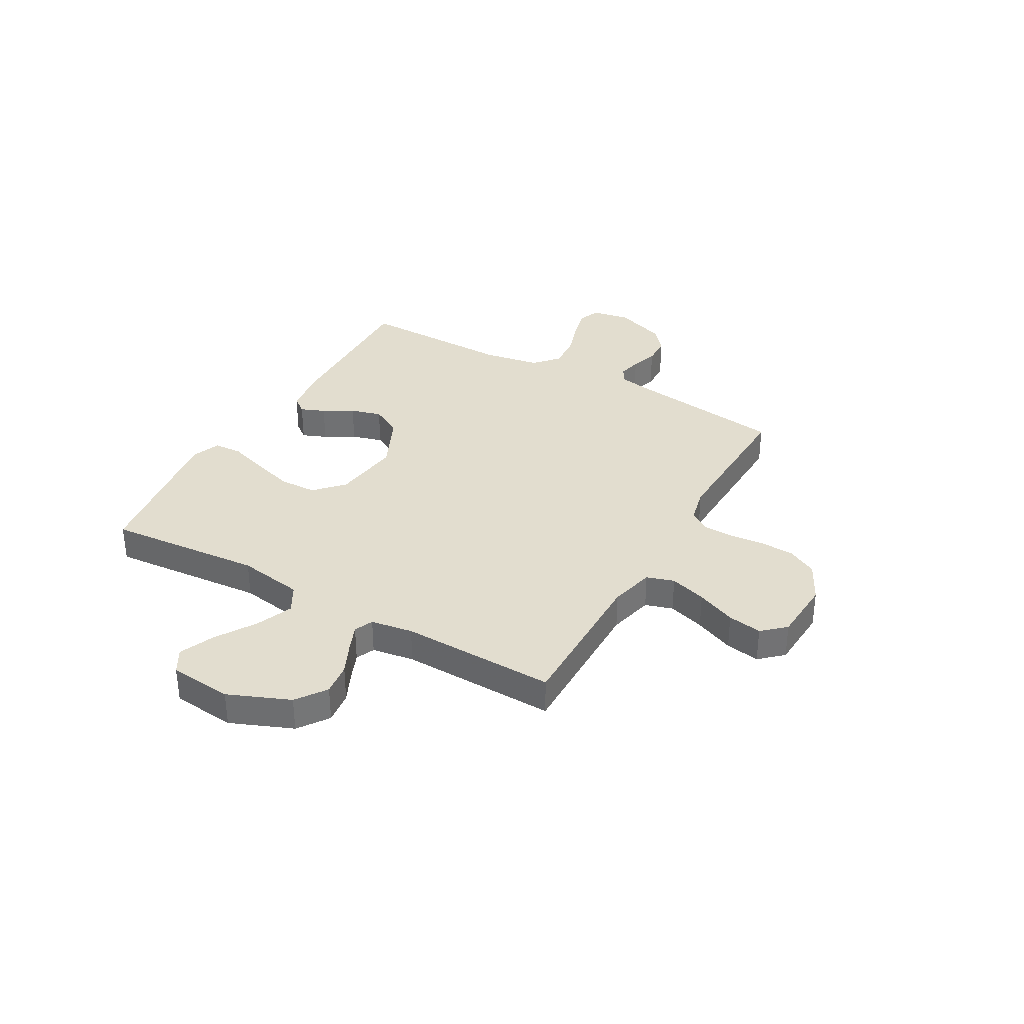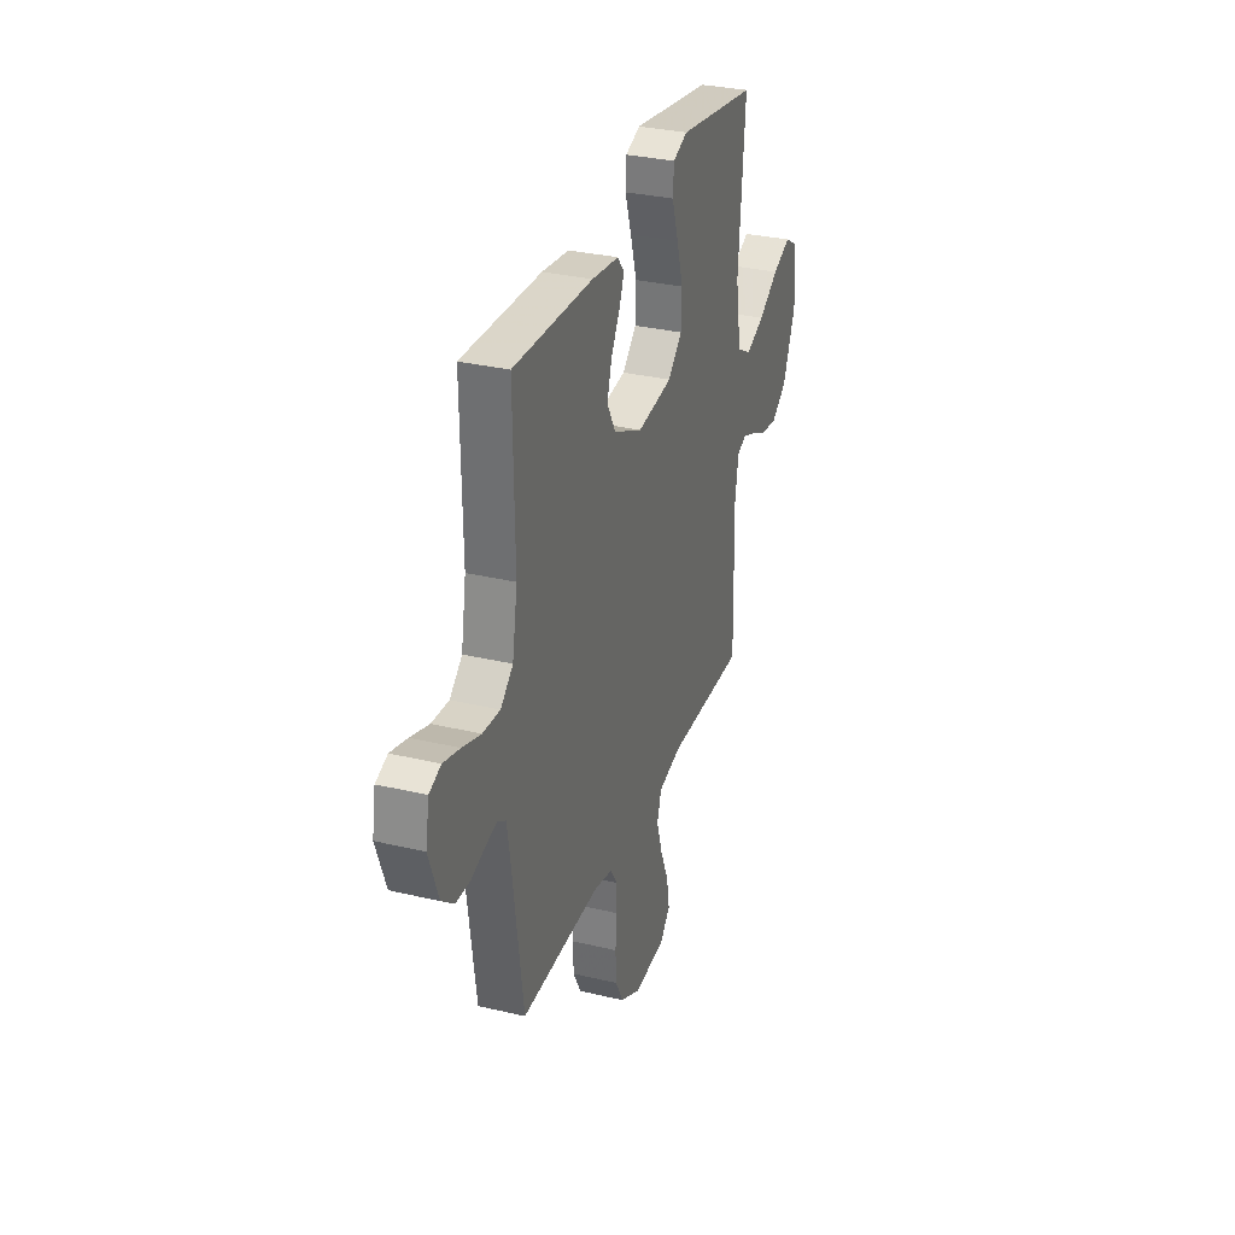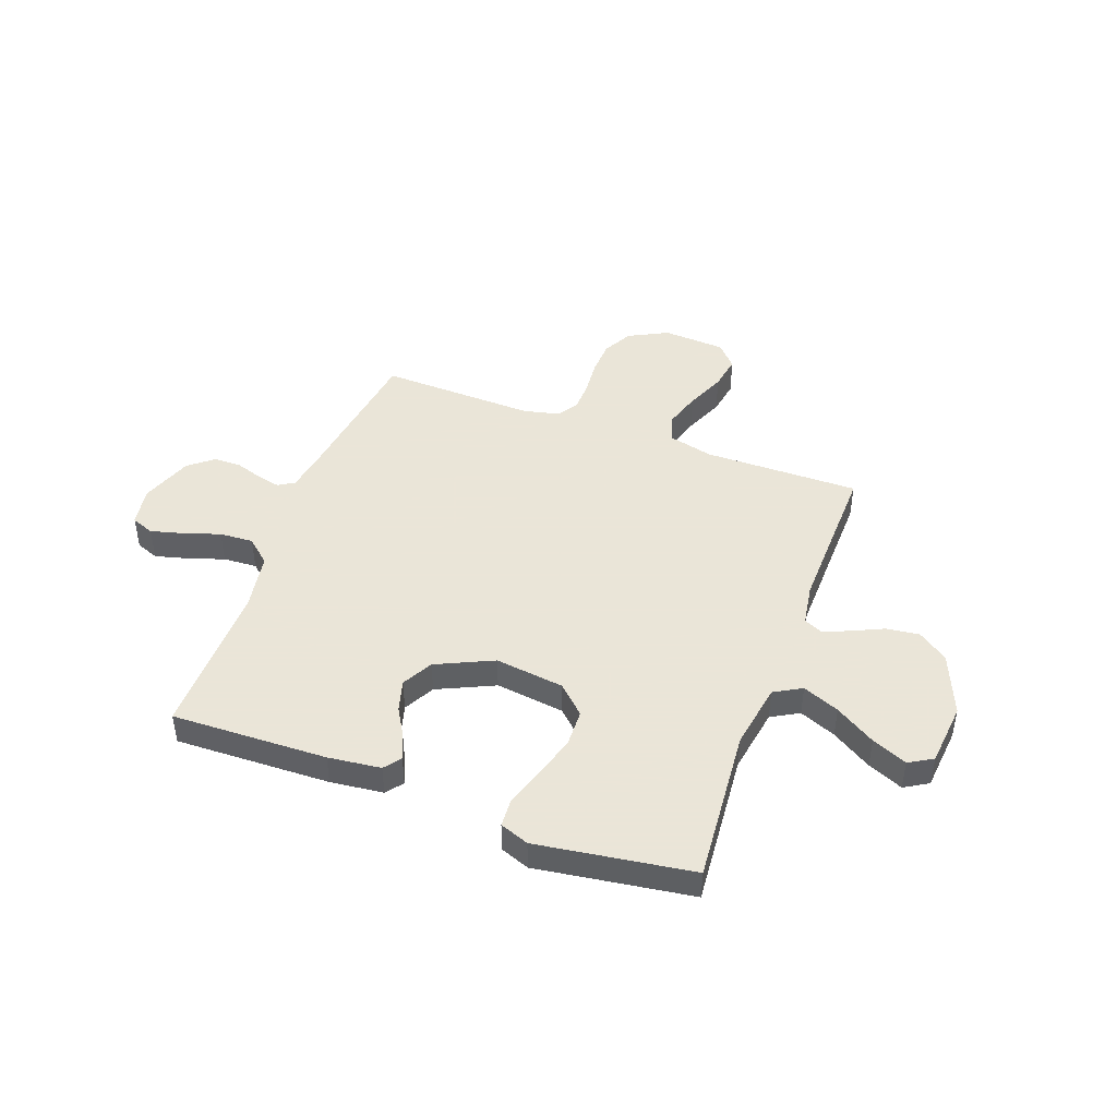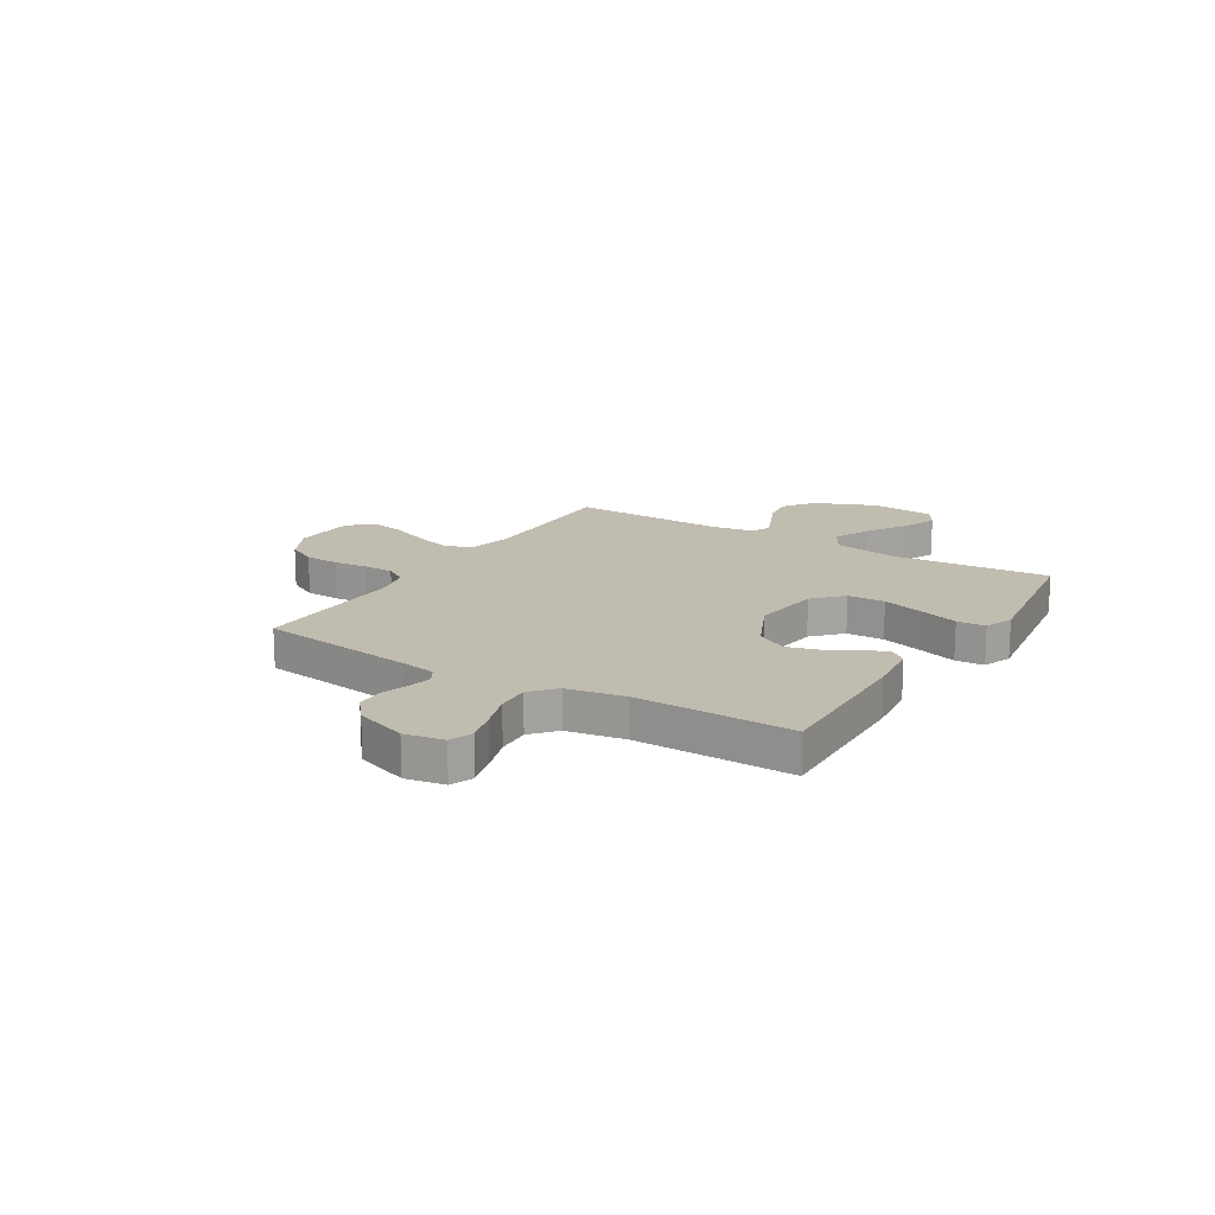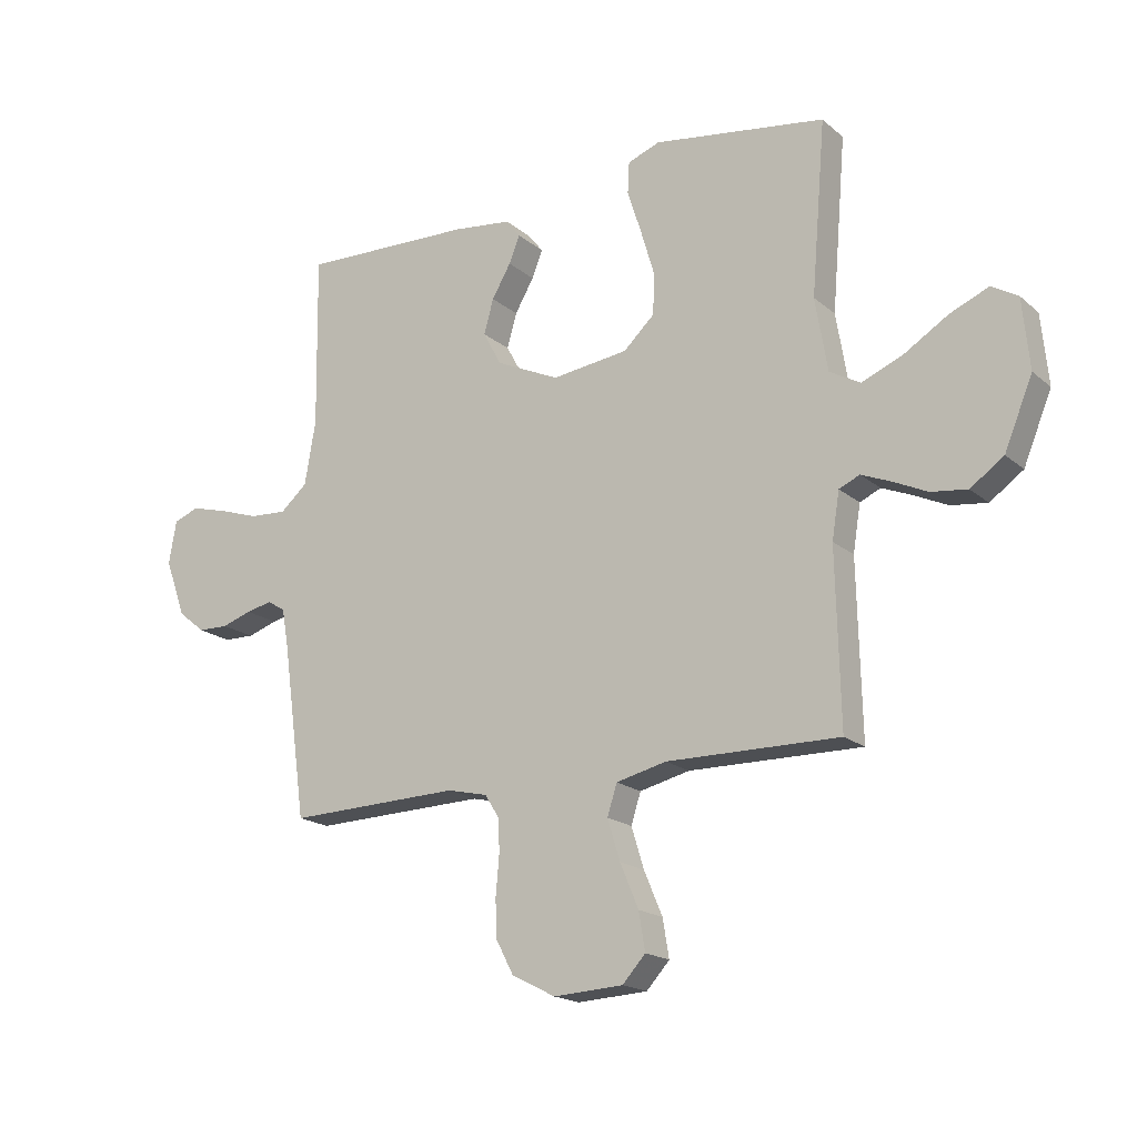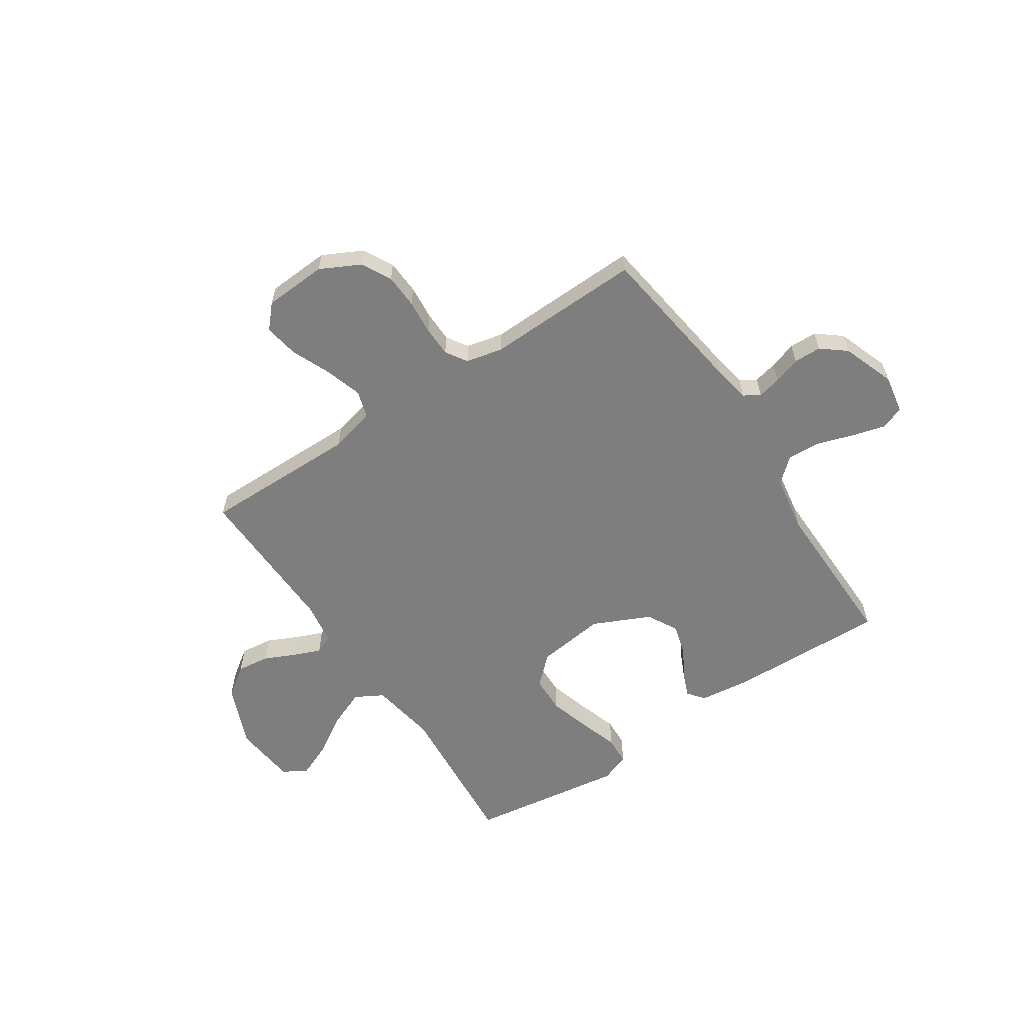
<metadata>
{"format":"obj","ext":"obj","renderer":"f3d","projection":"perspective","resolution":1024,"background":"white","views":[{"elev":34.8,"azim":119.6,"up":"+Y"},{"elev":31.2,"azim":-71.2,"up":"+Z"},{"elev":45.5,"azim":20.2,"up":"+Y"},{"elev":16.4,"azim":-58.5,"up":"+Y"},{"elev":-18.1,"azim":32.7,"up":"+Z"},{"elev":-59.4,"azim":-146.3,"up":"+Y"}]}
</metadata>
<code>
v -0.5 0.07 0.5
v -0.2 0.07 0.491
v -0.098 0.07 0.479
v -0.073 0.07 0.447
v -0.092 0.07 0.4
v -0.125 0.07 0.343
v -0.142 0.07 0.283
v -0.11 0.07 0.224
v 0 0.07 0.173
v 0.133 0.07 0.19
v 0.187 0.07 0.241
v 0.189 0.07 0.313
v 0.165 0.07 0.394
v 0.141 0.07 0.468
v 0.144 0.07 0.523
v 0.2 0.07 0.544
v 0.5 0.07 0.5
v 0.475 0.07 0.2
v 0.496 0.07 0.073
v 0.549 0.07 0.043
v 0.62 0.07 0.072
v 0.697 0.07 0.12
v 0.765 0.07 0.149
v 0.811 0.07 0.122
v 0.823 0.07 0
v 0.774 0.07 -0.119
v 0.716 0.07 -0.16
v 0.653 0.07 -0.152
v 0.593 0.07 -0.124
v 0.542 0.07 -0.103
v 0.506 0.07 -0.119
v 0.493 0.07 -0.2
v 0.5 0.07 -0.5
v 0.2 0.07 -0.497
v 0.113 0.07 -0.518
v 0.096 0.07 -0.571
v 0.118 0.07 -0.642
v 0.15 0.07 -0.718
v 0.161 0.07 -0.784
v 0.121 0.07 -0.828
v 0 0.07 -0.835
v -0.076 0.07 -0.796
v -0.106 0.07 -0.739
v -0.109 0.07 -0.673
v -0.103 0.07 -0.606
v -0.104 0.07 -0.548
v -0.13 0.07 -0.507
v -0.2 0.07 -0.491
v -0.5 0.07 -0.5
v -0.541 0.07 -0.2
v -0.553 0.07 -0.131
v -0.584 0.07 -0.112
v -0.629 0.07 -0.122
v -0.681 0.07 -0.139
v -0.734 0.07 -0.138
v -0.781 0.07 -0.1
v -0.817 0.07 0
v -0.804 0.07 0.075
v -0.76 0.07 0.092
v -0.697 0.07 0.075
v -0.627 0.07 0.052
v -0.562 0.07 0.048
v -0.515 0.07 0.089
v -0.496 0.07 0.2
v -0.5 0 0.5
v -0.2 0 0.491
v -0.098 0 0.479
v -0.073 0 0.447
v -0.092 0 0.4
v -0.125 0 0.343
v -0.142 0 0.283
v -0.11 0 0.224
v 0 0 0.173
v 0.133 0 0.19
v 0.187 0 0.241
v 0.189 0 0.313
v 0.165 0 0.394
v 0.141 0 0.468
v 0.144 0 0.523
v 0.2 0 0.544
v 0.5 0 0.5
v 0.475 0 0.2
v 0.496 0 0.073
v 0.549 0 0.043
v 0.62 0 0.072
v 0.697 0 0.12
v 0.765 0 0.149
v 0.811 0 0.122
v 0.823 0 0
v 0.774 0 -0.119
v 0.716 0 -0.16
v 0.653 0 -0.152
v 0.593 0 -0.124
v 0.542 0 -0.103
v 0.506 0 -0.119
v 0.493 0 -0.2
v 0.5 0 -0.5
v 0.2 0 -0.497
v 0.113 0 -0.518
v 0.096 0 -0.571
v 0.118 0 -0.642
v 0.15 0 -0.718
v 0.161 0 -0.784
v 0.121 0 -0.828
v 0 0 -0.835
v -0.076 0 -0.796
v -0.106 0 -0.739
v -0.109 0 -0.673
v -0.103 0 -0.606
v -0.104 0 -0.548
v -0.13 0 -0.507
v -0.2 0 -0.491
v -0.5 0 -0.5
v -0.541 0 -0.2
v -0.553 0 -0.131
v -0.584 0 -0.112
v -0.629 0 -0.122
v -0.681 0 -0.139
v -0.734 0 -0.138
v -0.781 0 -0.1
v -0.817 0 0
v -0.804 0 0.075
v -0.76 0 0.092
v -0.697 0 0.075
v -0.627 0 0.052
v -0.562 0 0.048
v -0.515 0 0.089
v -0.496 0 0.2
f 59 60 61
f 58 59 61
f 57 58 61
f 56 57 61
f 55 56 61
f 54 55 61
f 53 54 61
f 52 53 61 62
f 51 52 62 63
f 48 49 50
f 50 51 63
f 48 50 63
f 47 48 63
f 43 44 45
f 42 43 45
f 41 42 45
f 40 41 45
f 39 40 45
f 38 39 45
f 37 38 45
f 36 37 45 46
f 35 36 46 47
f 32 33 34
f 47 63 64
f 35 47 64
f 34 35 64
f 32 34 64
f 31 32 64
f 27 28 29
f 26 27 29
f 25 26 29
f 24 25 29
f 23 24 29
f 22 23 29
f 21 22 29
f 20 21 29 30
f 16 17 18
f 15 16 18
f 14 15 18
f 13 14 18
f 12 13 18 19
f 11 12 19
f 20 30 31
f 19 20 31
f 11 19 31
f 10 11 31
f 4 5 6
f 3 4 6
f 2 3 6
f 1 2 6
f 64 1 6
f 64 6 7
f 9 10 31
f 8 9 31 64
f 7 8 64
f 125 124 123
f 125 123 122
f 125 122 121
f 125 121 120
f 125 120 119
f 125 119 118
f 125 118 117
f 126 125 117 116
f 127 126 116 115
f 114 113 112
f 127 115 114
f 127 114 112
f 127 112 111
f 109 108 107
f 109 107 106
f 109 106 105
f 109 105 104
f 109 104 103
f 109 103 102
f 109 102 101
f 110 109 101 100
f 111 110 100 99
f 98 97 96
f 128 127 111
f 128 111 99
f 128 99 98
f 128 98 96
f 128 96 95
f 93 92 91
f 93 91 90
f 93 90 89
f 93 89 88
f 93 88 87
f 93 87 86
f 93 86 85
f 94 93 85 84
f 82 81 80
f 82 80 79
f 82 79 78
f 82 78 77
f 83 82 77 76
f 83 76 75
f 95 94 84
f 95 84 83
f 95 83 75
f 95 75 74
f 70 69 68
f 70 68 67
f 70 67 66
f 70 66 65
f 70 65 128
f 71 70 128
f 95 74 73
f 128 95 73 72
f 128 72 71
f 1 65 66 2
f 2 66 67 3
f 3 67 68 4
f 4 68 69 5
f 5 69 70 6
f 6 70 71 7
f 7 71 72 8
f 8 72 73 9
f 9 73 74 10
f 10 74 75 11
f 11 75 76 12
f 12 76 77 13
f 13 77 78 14
f 14 78 79 15
f 15 79 80 16
f 16 80 81 17
f 17 81 82 18
f 18 82 83 19
f 19 83 84 20
f 20 84 85 21
f 21 85 86 22
f 22 86 87 23
f 23 87 88 24
f 24 88 89 25
f 25 89 90 26
f 26 90 91 27
f 27 91 92 28
f 28 92 93 29
f 29 93 94 30
f 30 94 95 31
f 31 95 96 32
f 32 96 97 33
f 33 97 98 34
f 34 98 99 35
f 35 99 100 36
f 36 100 101 37
f 37 101 102 38
f 38 102 103 39
f 39 103 104 40
f 40 104 105 41
f 41 105 106 42
f 42 106 107 43
f 43 107 108 44
f 44 108 109 45
f 45 109 110 46
f 46 110 111 47
f 47 111 112 48
f 48 112 113 49
f 49 113 114 50
f 50 114 115 51
f 51 115 116 52
f 52 116 117 53
f 53 117 118 54
f 54 118 119 55
f 55 119 120 56
f 56 120 121 57
f 57 121 122 58
f 58 122 123 59
f 59 123 124 60
f 60 124 125 61
f 61 125 126 62
f 62 126 127 63
f 63 127 128 64
f 64 128 65 1

</code>
